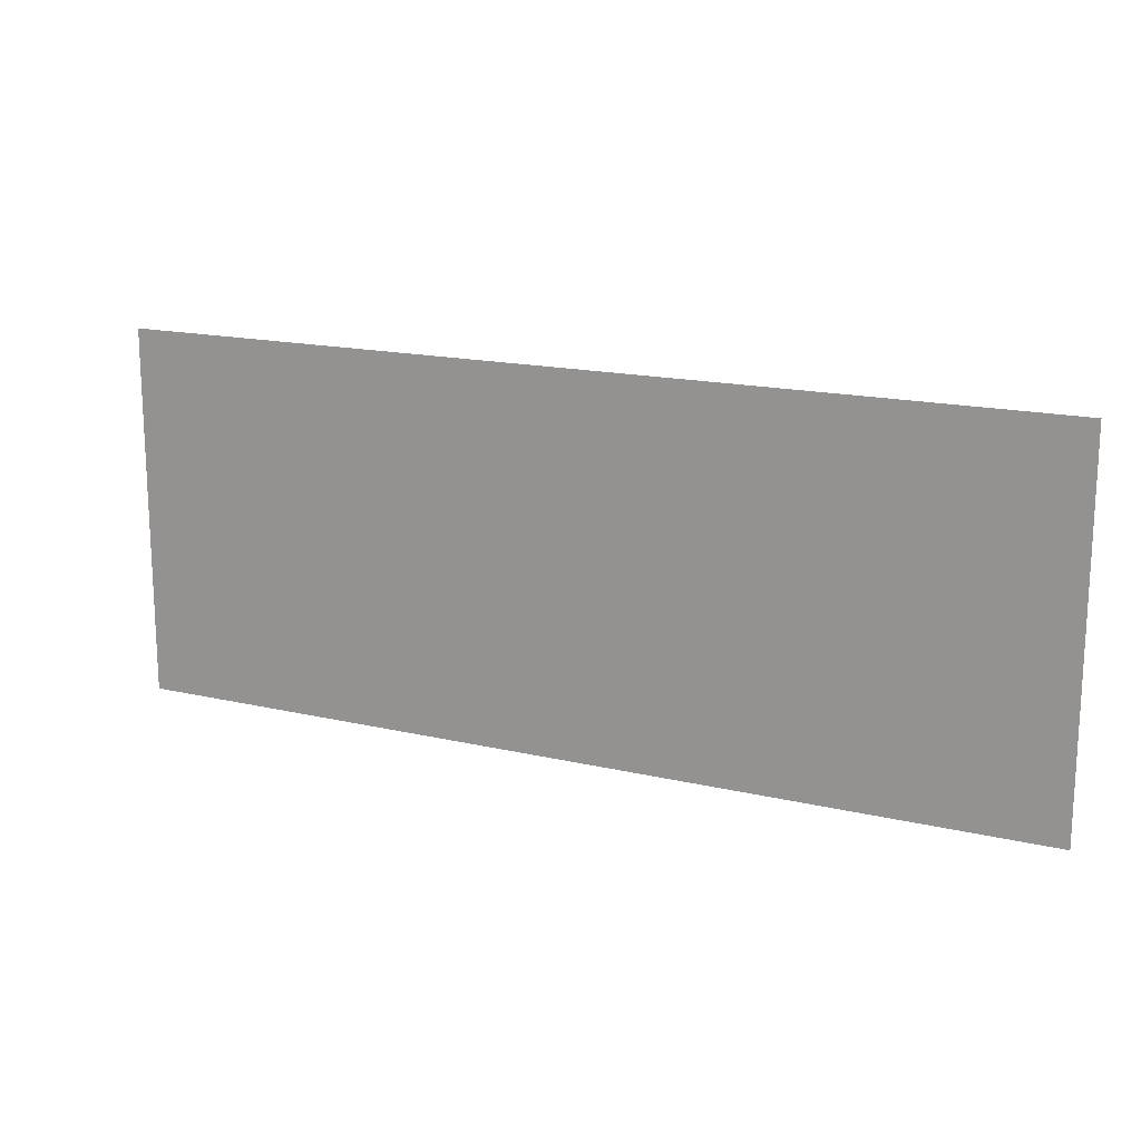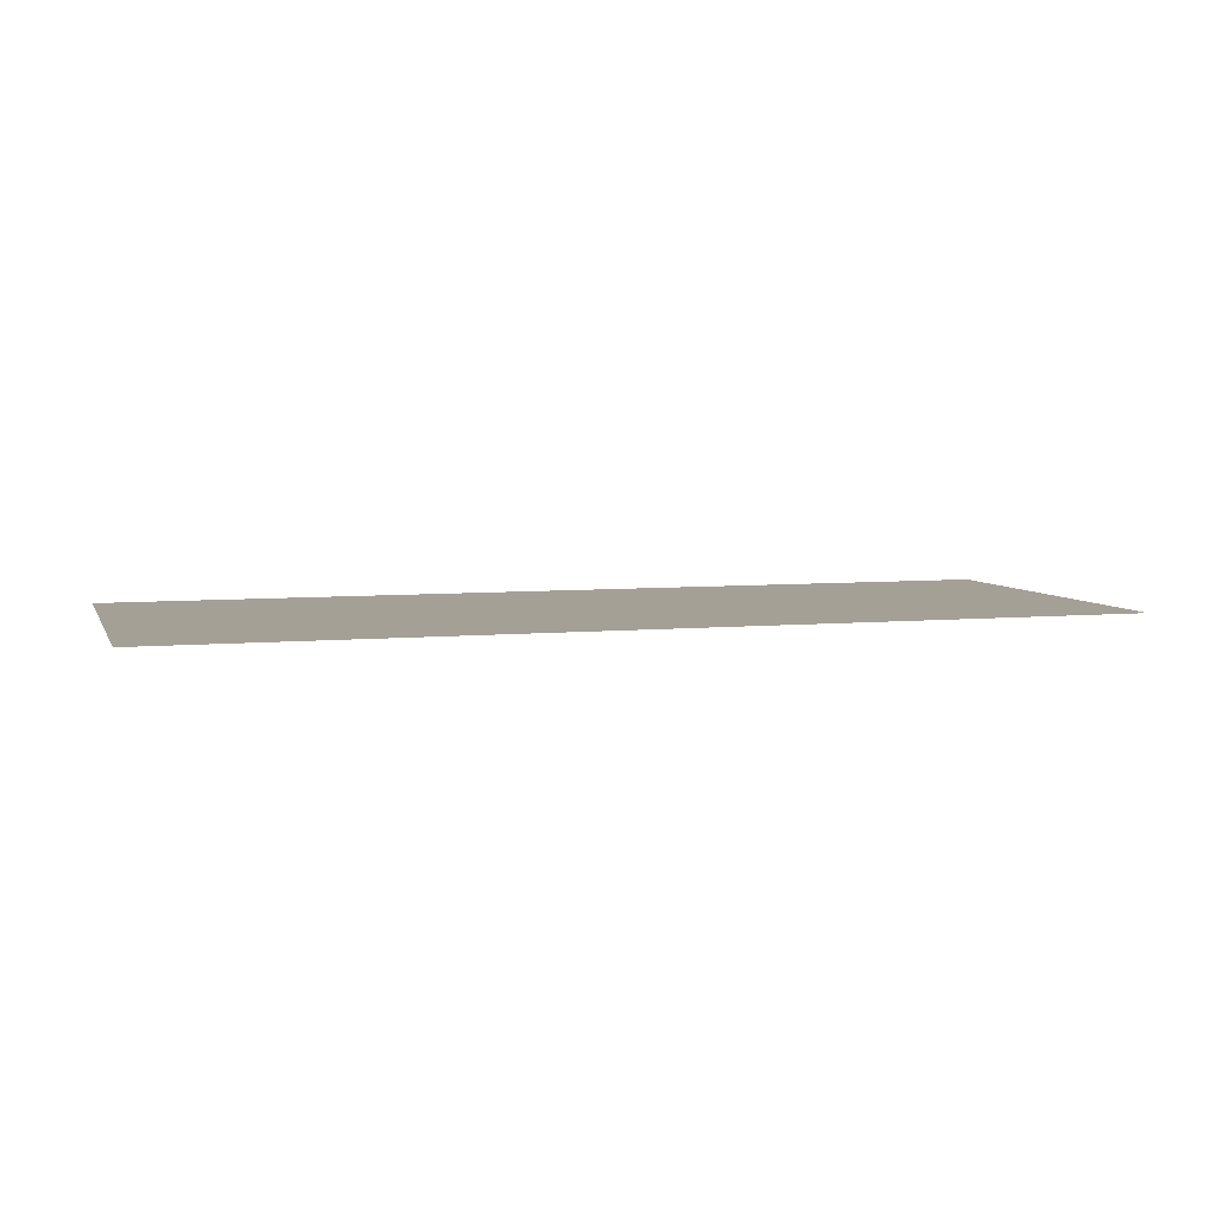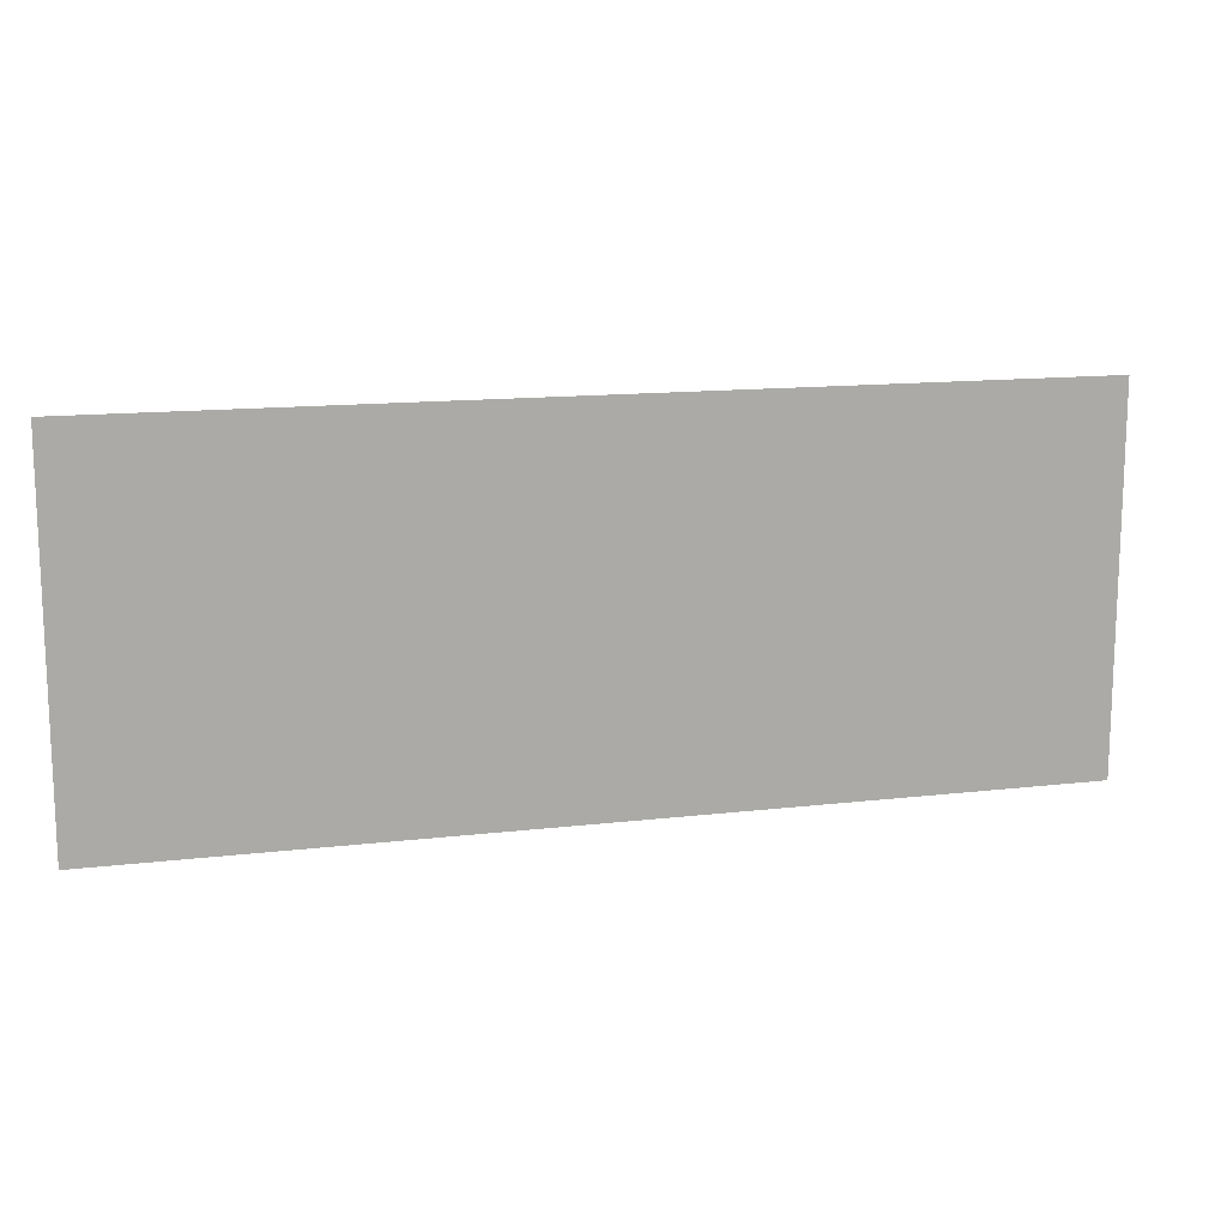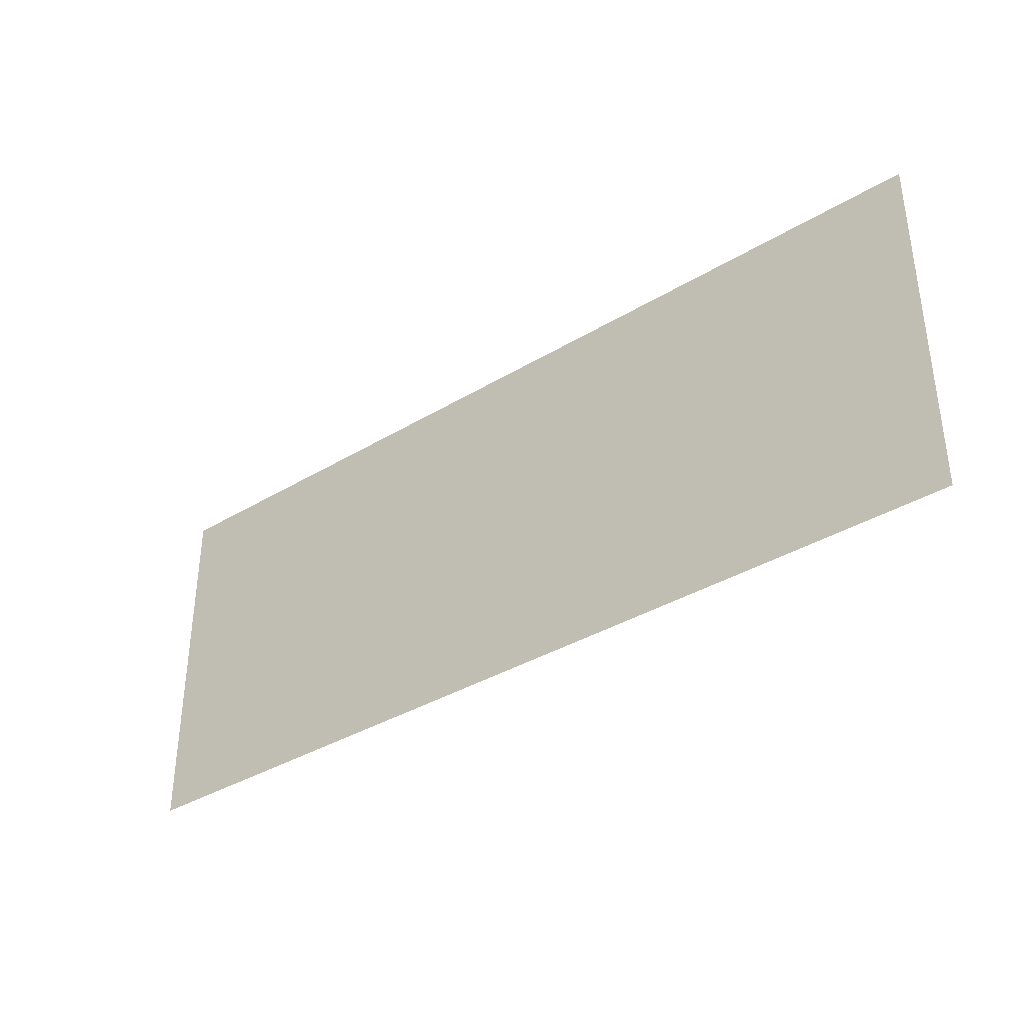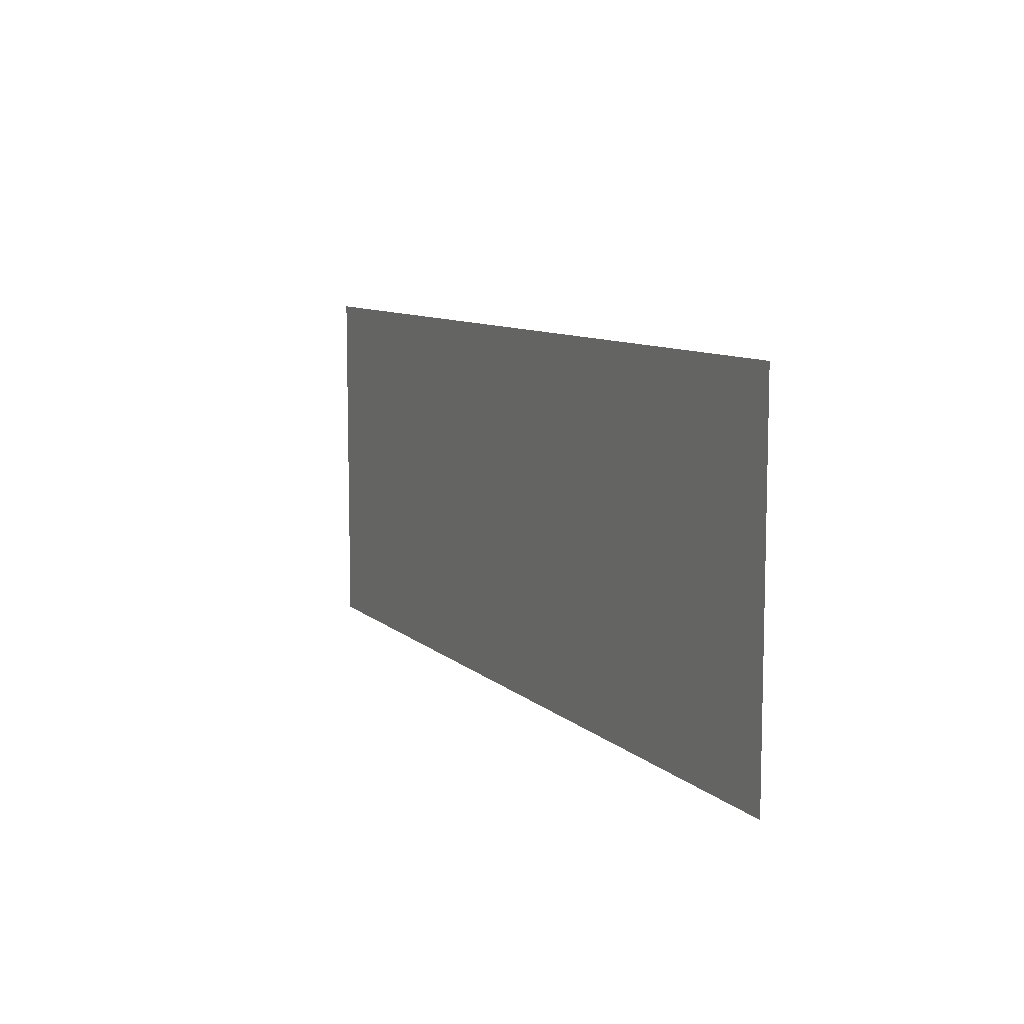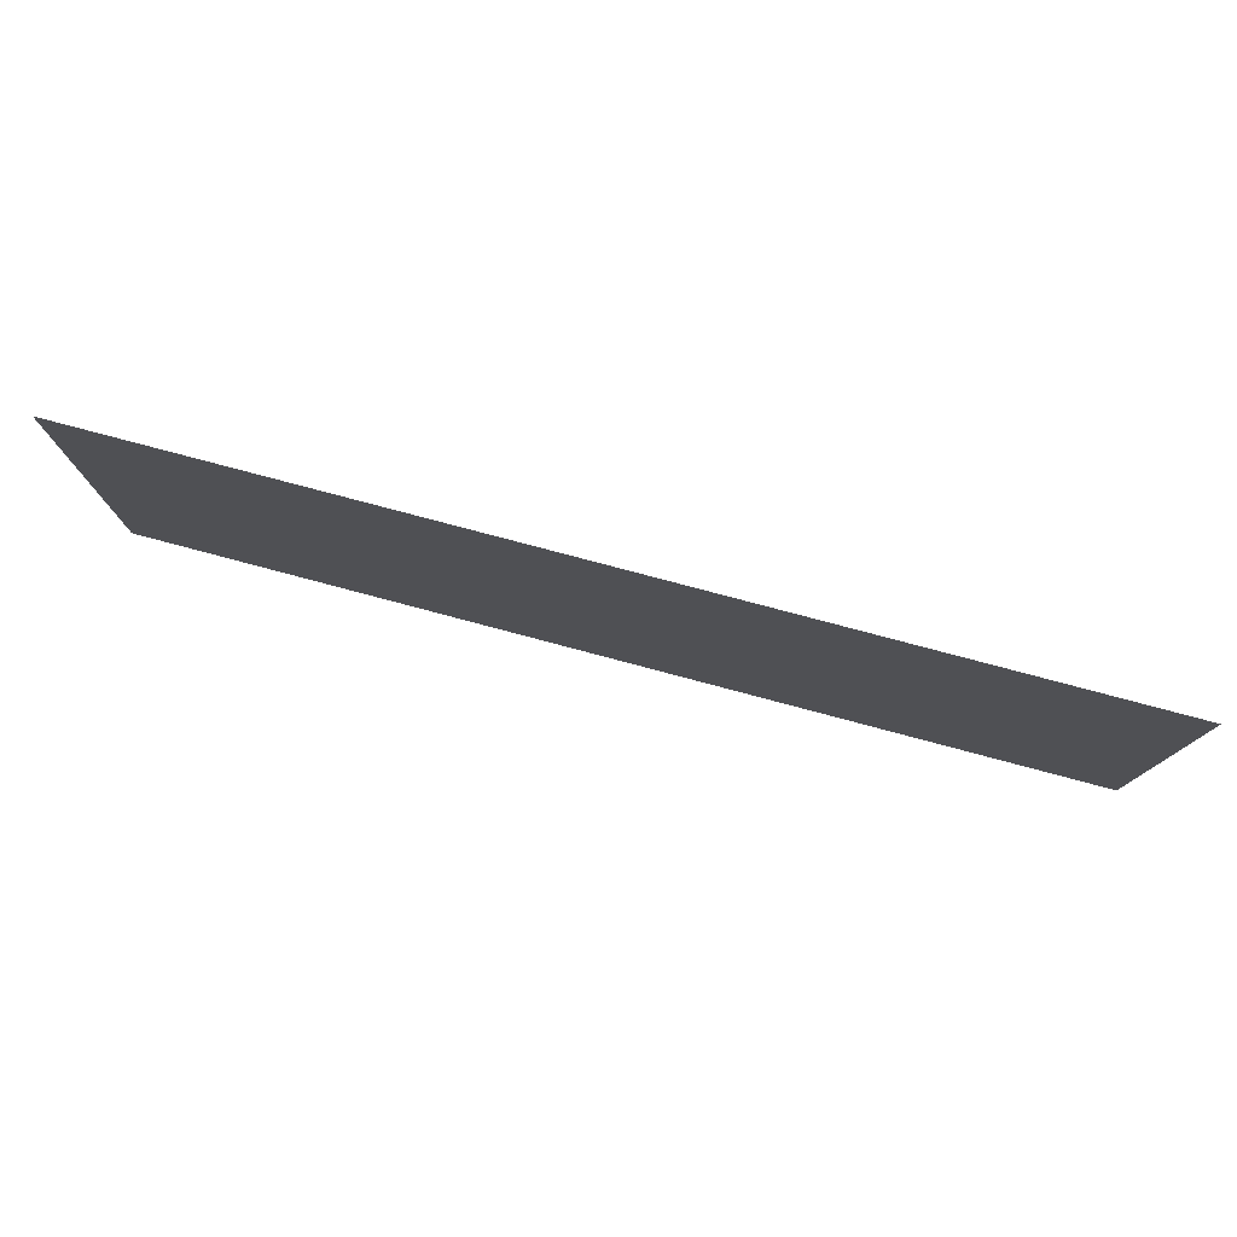
<metadata>
{"format":"obj","ext":"obj","renderer":"f3d","projection":"perspective","resolution":1024,"background":"white","views":[{"elev":16.6,"azim":25.6,"up":"+Z"},{"elev":5.8,"azim":-16.5,"up":"+Y"},{"elev":13.8,"azim":-14.7,"up":"+Z"},{"elev":-36.6,"azim":-141.9,"up":"+Z"},{"elev":9.0,"azim":-115.5,"up":"+Z"},{"elev":78.1,"azim":-165.1,"up":"+Z"}]}
</metadata>
<code>
g Bone_Root
v 0.1612 0.3993 1.18
v -0.04275 0.3993 1.18
v -0.04275 0.3993 1.098
v 0.1612 0.3993 1.098
g Bone_Root_0
f 3 2 1
f 4 3 1

</code>
